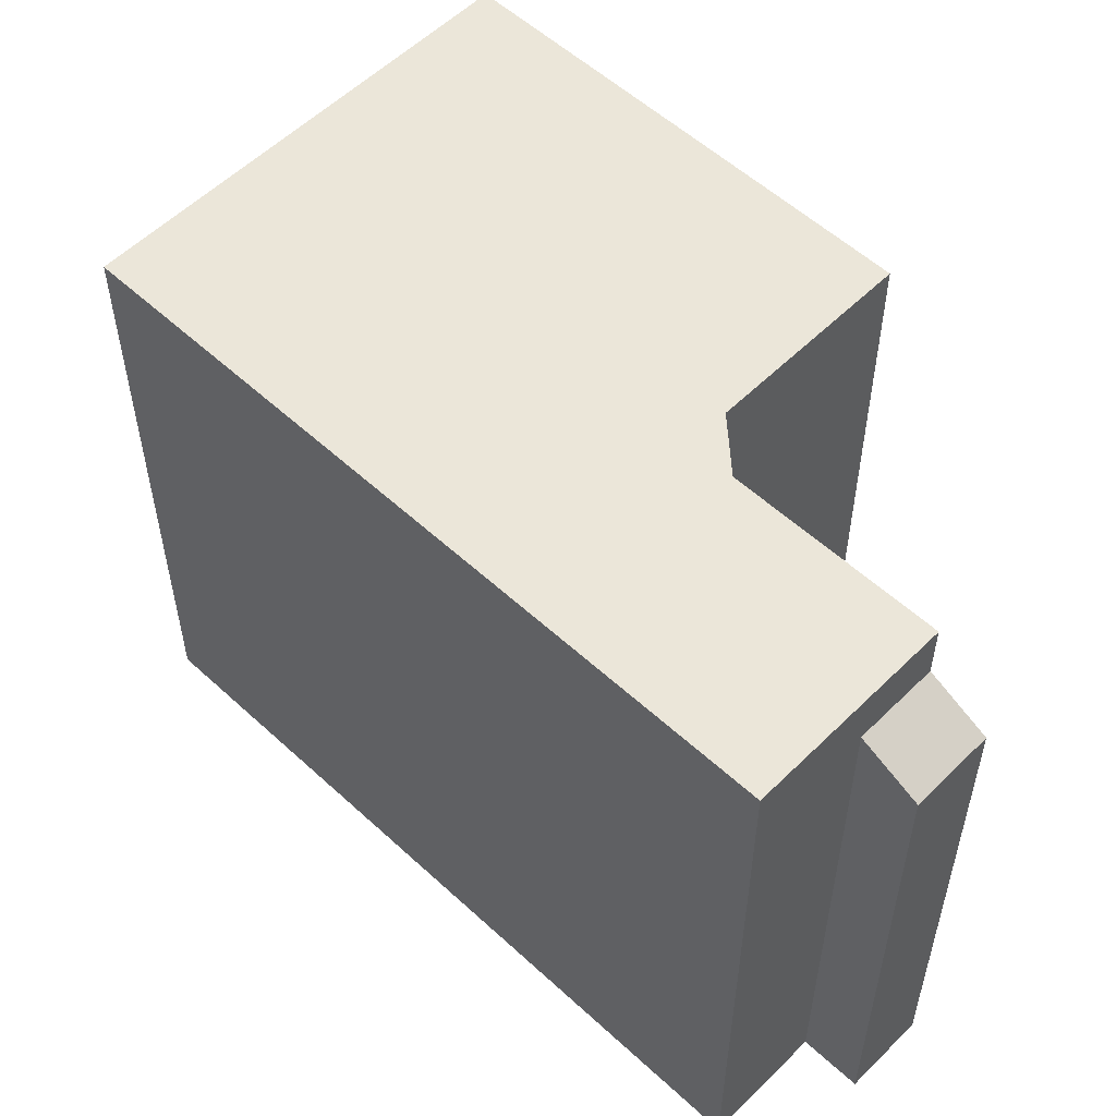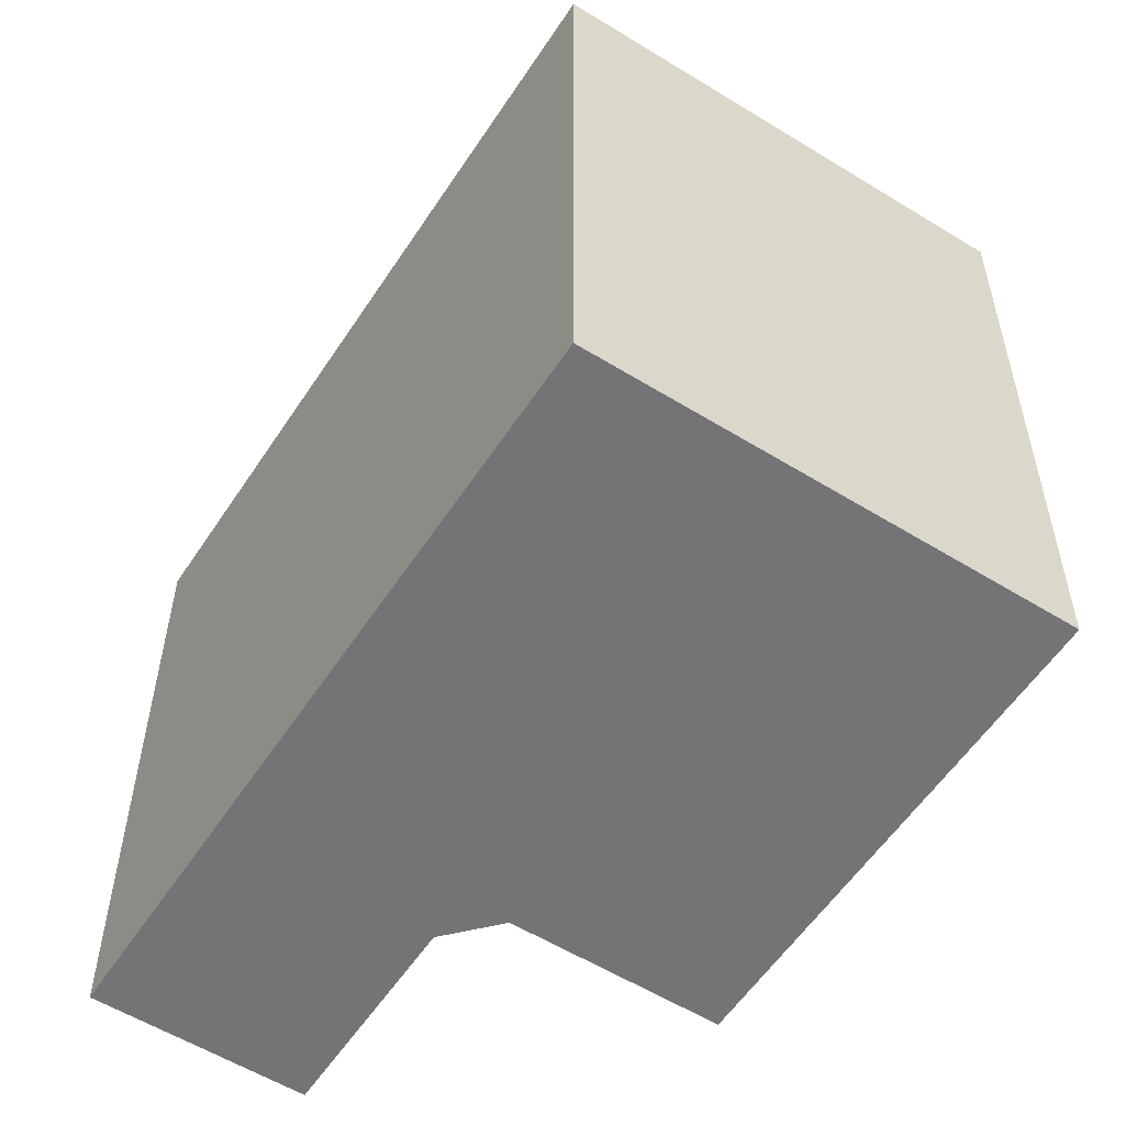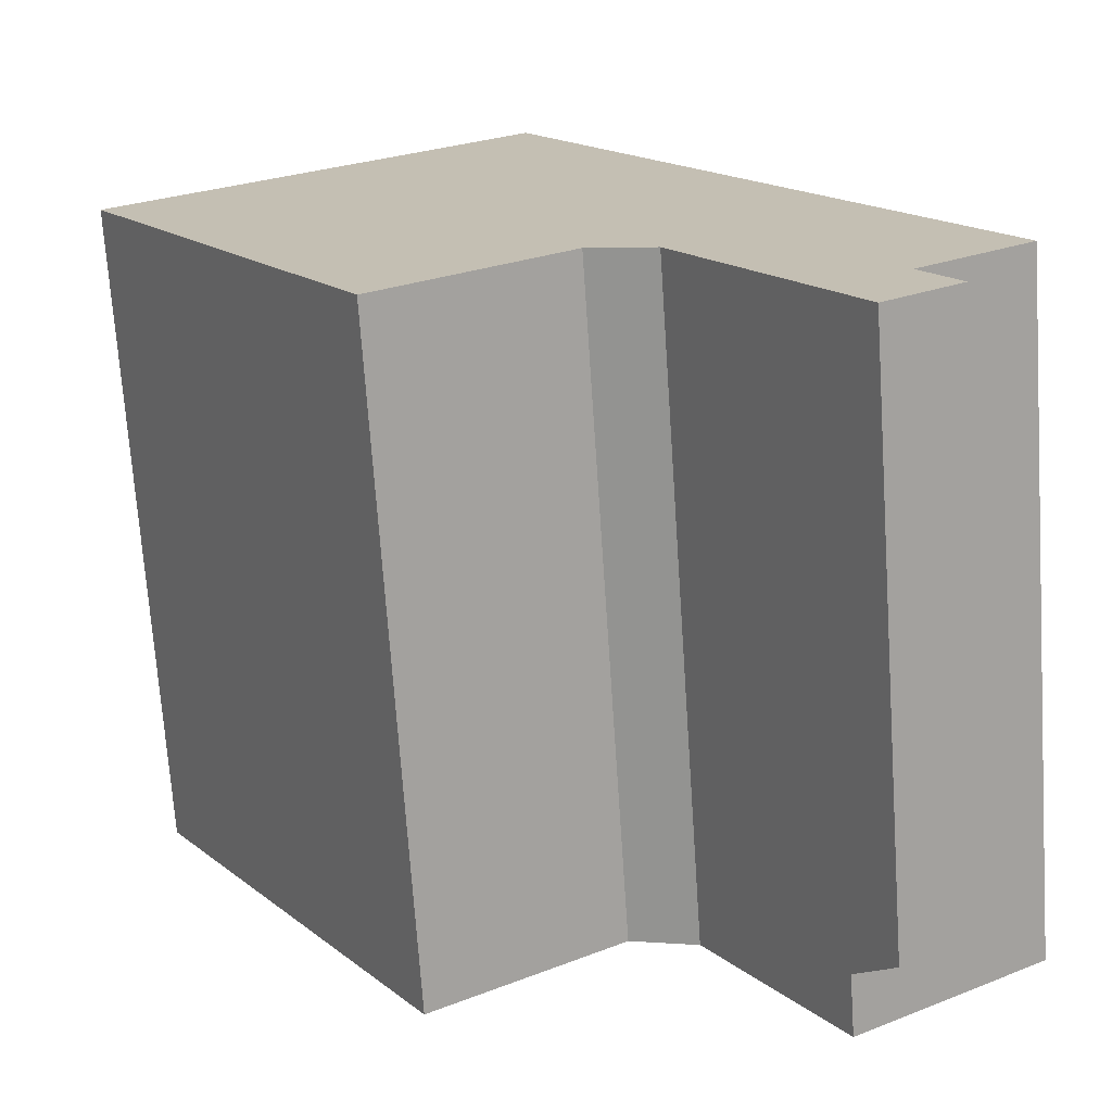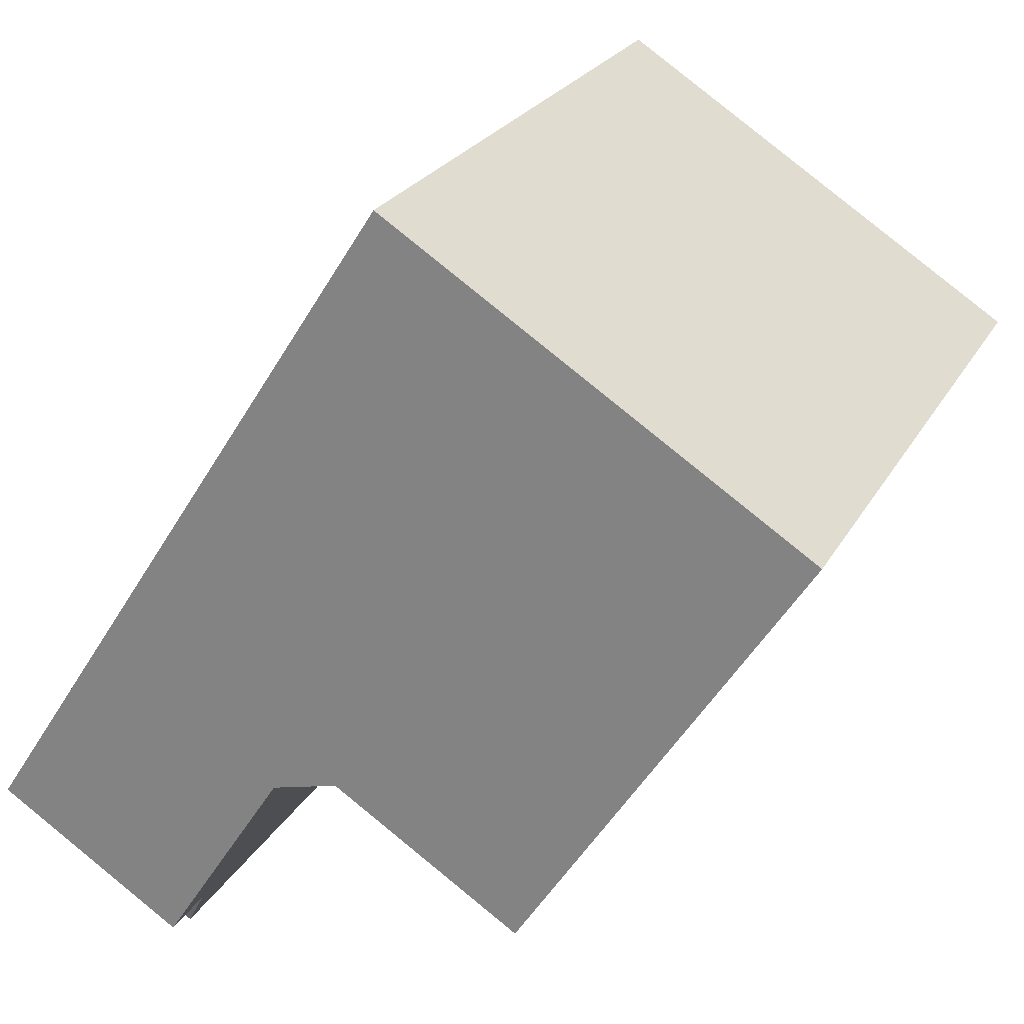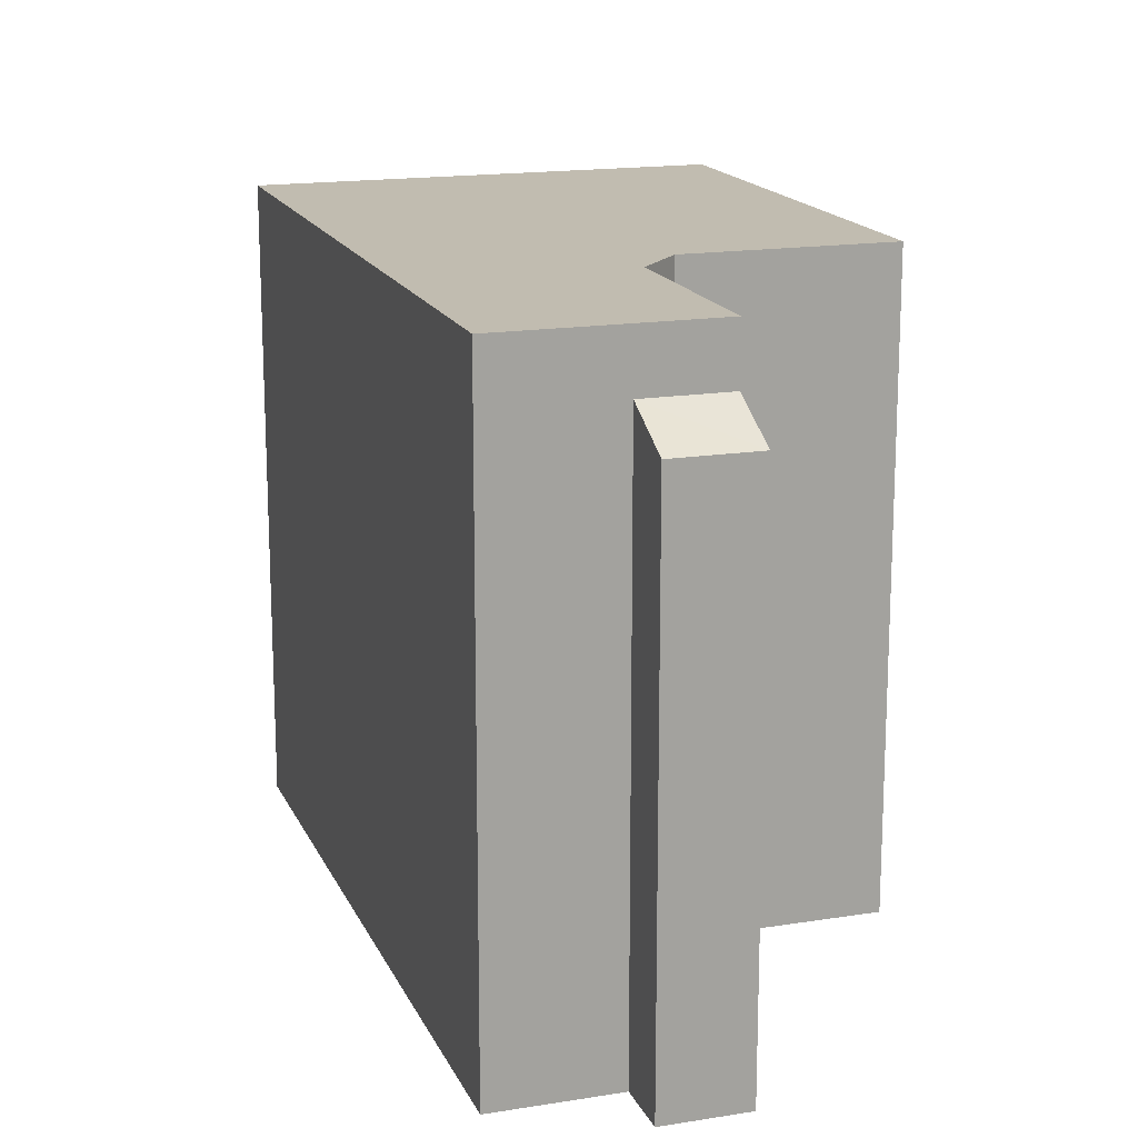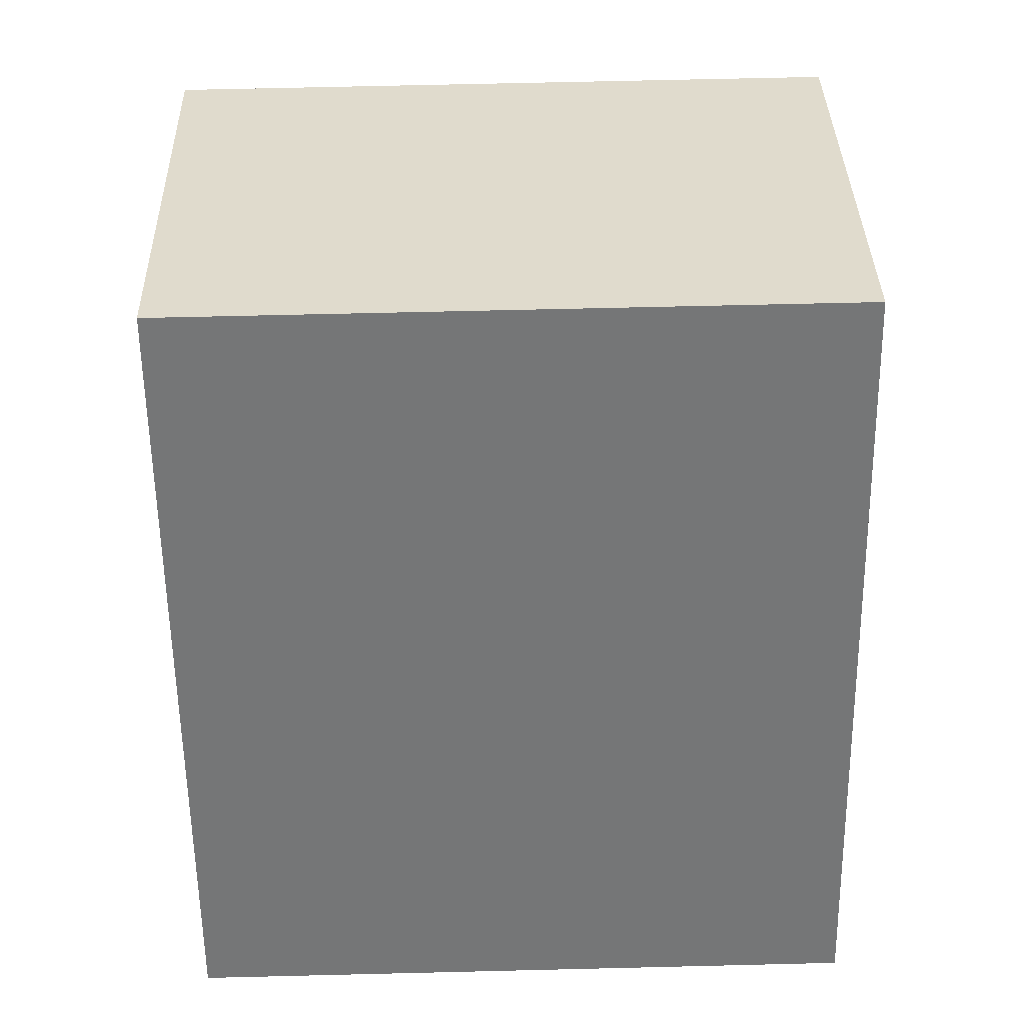
<metadata>
{"format":"obj","ext":"obj","renderer":"f3d","projection":"perspective","resolution":1024,"background":"white","views":[{"elev":55.4,"azim":101.3,"up":"+Y"},{"elev":33.7,"azim":-179.8,"up":"+Z"},{"elev":-71.2,"azim":3.9,"up":"+Z"},{"elev":24.1,"azim":-157.4,"up":"+Z"},{"elev":16.6,"azim":129.1,"up":"+Y"},{"elev":66.2,"azim":88.6,"up":"+Z"}]}
</metadata>
<code>
v -6.421 5.138 2.209
v -0.05438 5.136 6.311
v 0.7926 5.137 -2.655
v -6.421 5.138 2.209
v 0.7926 5.137 -2.655
v -2.091 5.137 -4.513
v -0.05438 5.136 6.311
v 1.824 5.137 -2.92
v 0.7926 5.137 -2.655
v -0.05438 5.136 6.311
v 6.605 5.137 -4.028
v 1.824 5.137 -2.92
v 1.824 5.137 -2.92
v 6.605 5.137 -4.028
v 4.898 5.137 -5.127
v 1.824 5.137 -2.92
v 4.898 5.137 -5.127
v 3.73 5.138 -5.879
v 4.281 3.693 -6.735
v 4.898 4.199 -5.127
v 5.449 3.693 -5.983
v 3.73 4.2 -5.879
v 4.898 4.199 -5.127
v 4.281 3.693 -6.735
v -6.421 5.138 2.209
v -4.256 -5.118 -1.152
v -6.421 -5.118 2.209
v -4.256 -5.118 -1.152
v -2.091 5.137 -4.513
v -2.091 -5.118 -4.513
v -6.421 5.138 2.209
v -2.091 5.137 -4.513
v -4.256 -5.118 -1.152
v -6.421 -5.118 2.209
v -0.05438 -5.118 6.311
v -0.05438 5.136 6.311
v -6.421 5.138 2.209
v -0.05438 -5.118 6.311
v 6.605 -5.118 -4.028
v 6.605 5.137 -4.028
v -0.05438 5.136 6.311
v 4.898 5.137 -5.127
v 5.751 -5.118 -4.578
v 4.898 4.199 -5.127
v 4.898 4.199 -5.127
v 5.751 -5.118 -4.578
v 4.898 -5.118 -5.127
v 5.751 -5.118 -4.578
v 6.605 5.137 -4.028
v 6.605 -5.118 -4.028
v 4.898 5.137 -5.127
v 6.605 5.137 -4.028
v 5.751 -5.118 -4.578
v 3.73 5.138 -5.879
v 4.898 5.137 -5.127
v 4.898 4.199 -5.127
v 3.73 4.2 -5.879
v 1.824 5.137 -2.92
v 2.777 -5.118 -4.4
v 1.824 -5.118 -2.92
v 1.824 5.137 -2.92
v 3.73 5.138 -5.879
v 2.777 -5.118 -4.4
v 2.777 -5.118 -4.4
v 3.73 5.138 -5.879
v 3.73 4.2 -5.879
v 2.777 -5.118 -4.4
v 3.73 4.2 -5.879
v 3.73 -5.118 -5.879
v 3.73 4.2 -5.879
v 4.281 3.693 -6.735
v 4.281 -5.118 -6.735
v 3.73 -5.118 -5.879
v 0.7926 5.137 -2.655
v 1.824 5.137 -2.92
v 1.824 -5.118 -2.92
v 0.7926 -5.118 -2.655
v -2.091 5.137 -4.513
v 0.7926 5.137 -2.655
v 0.7926 -5.118 -2.655
v -2.091 -5.118 -4.513
v 5.173 -5.118 -5.555
v 5.449 -5.118 -5.983
v 5.449 3.693 -5.983
v 4.898 4.199 -5.127
v 4.898 -5.118 -5.127
v 5.173 -5.118 -5.555
v 4.898 4.199 -5.127
v 5.173 -5.118 -5.555
v 5.449 3.693 -5.983
v 4.281 3.693 -6.735
v 4.865 -5.118 -6.359
v 4.281 -5.118 -6.735
v 4.865 -5.118 -6.359
v 5.449 3.693 -5.983
v 5.449 -5.118 -5.983
v 4.281 3.693 -6.735
v 5.449 3.693 -5.983
v 4.865 -5.118 -6.359
v 2.777 -5.118 -4.4
v 3.73 -5.118 -5.879
v 4.281 -5.118 -6.735
v 4.865 -5.118 -6.359
v 5.449 -5.118 -5.983
v 5.173 -5.118 -5.555
v 4.898 -5.118 -5.127
v 5.751 -5.118 -4.578
v 6.605 -5.118 -4.028
v -0.05438 -5.118 6.311
v -6.421 -5.118 2.209
v -4.256 -5.118 -1.152
v -2.091 -5.118 -4.513
v 0.7926 -5.118 -2.655
v 1.824 -5.118 -2.92
g CDNNDG02_0004410
f 1 2 3
f 4 5 6
f 7 8 9
f 10 11 12
f 13 14 15
f 16 17 18
f 19 20 21
f 22 23 24
f 25 26 27
f 28 29 30
f 31 32 33
f 34 36 37
f 36 34 35
f 41 38 39
f 39 40 41
f 42 43 44
f 45 46 47
f 48 49 50
f 51 52 53
f 55 56 57
f 54 55 57
f 58 59 60
f 61 62 63
f 64 65 66
f 67 68 69
f 71 72 73
f 70 71 73
f 75 76 77
f 74 75 77
f 78 80 81
f 78 79 80
f 82 83 84
f 85 86 87
f 88 89 90
f 91 92 93
f 94 95 96
f 97 98 99
f 114 108 109
f 104 105 103
f 101 102 103
f 113 111 112
f 114 100 107
f 113 109 111
f 101 103 105
f 106 107 100
f 105 106 101
f 106 100 101
f 107 108 114
f 110 111 109
f 109 113 114

</code>
